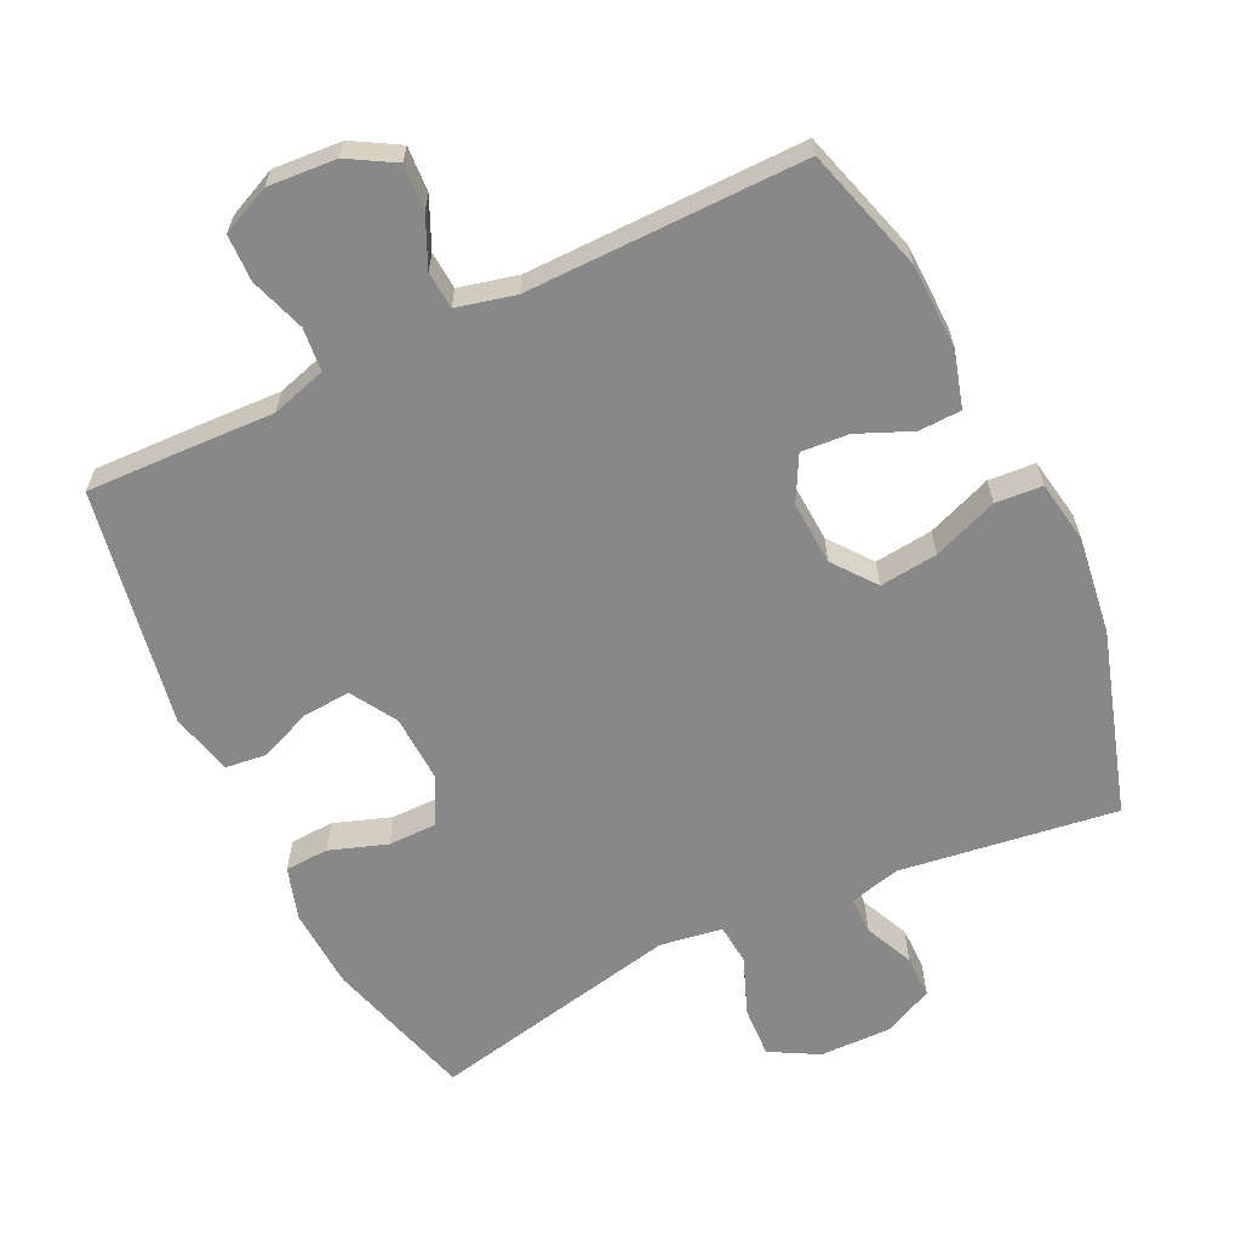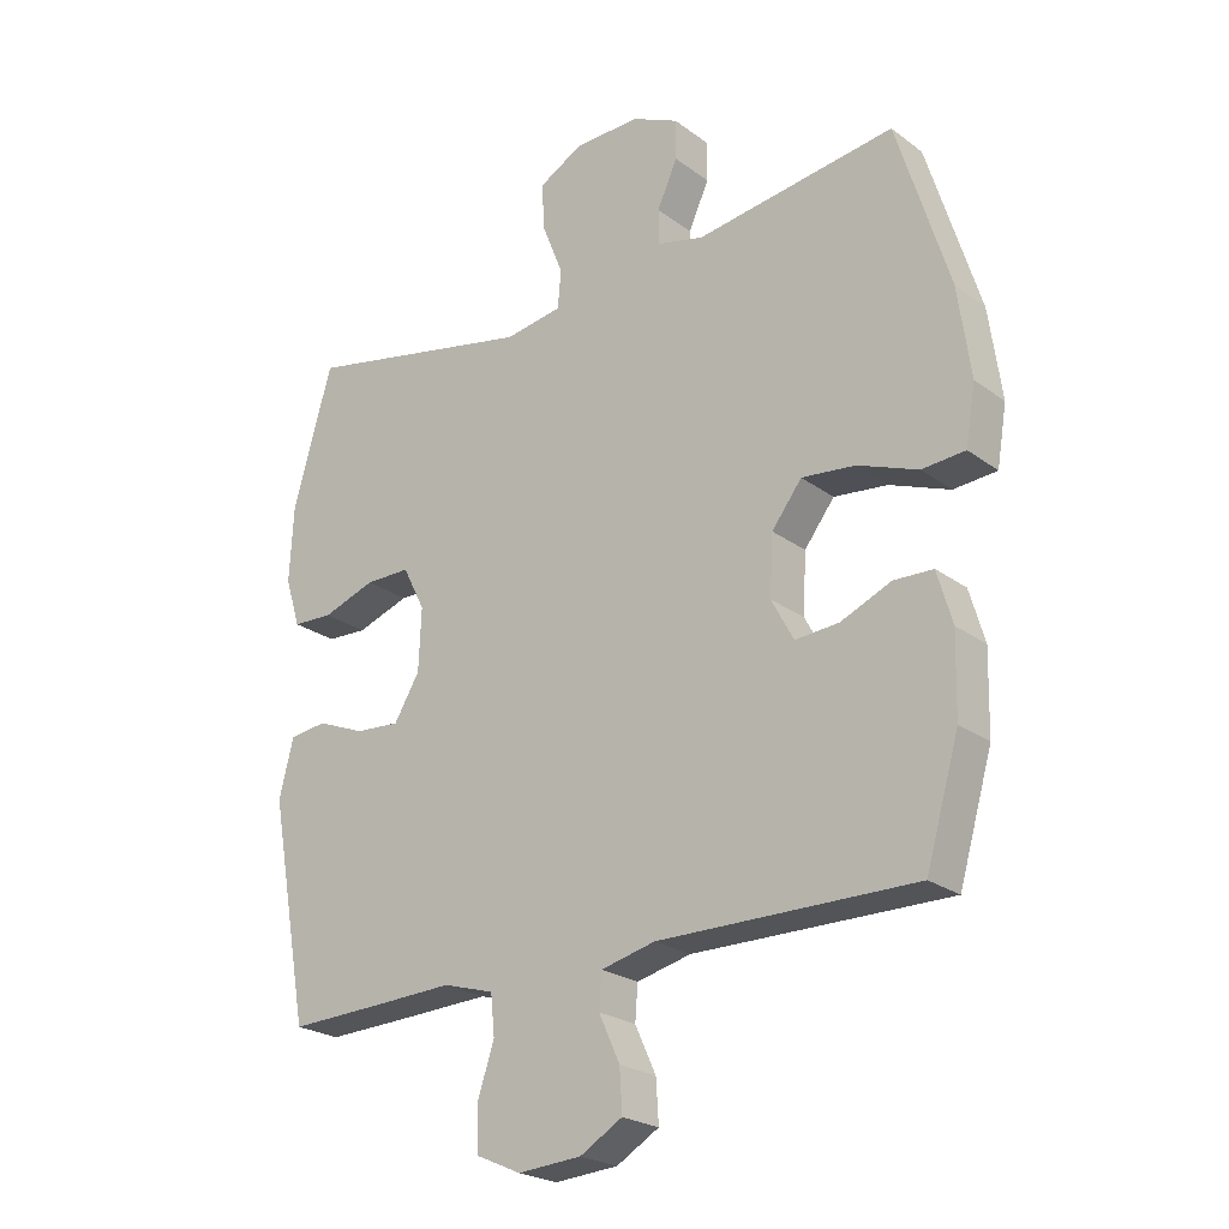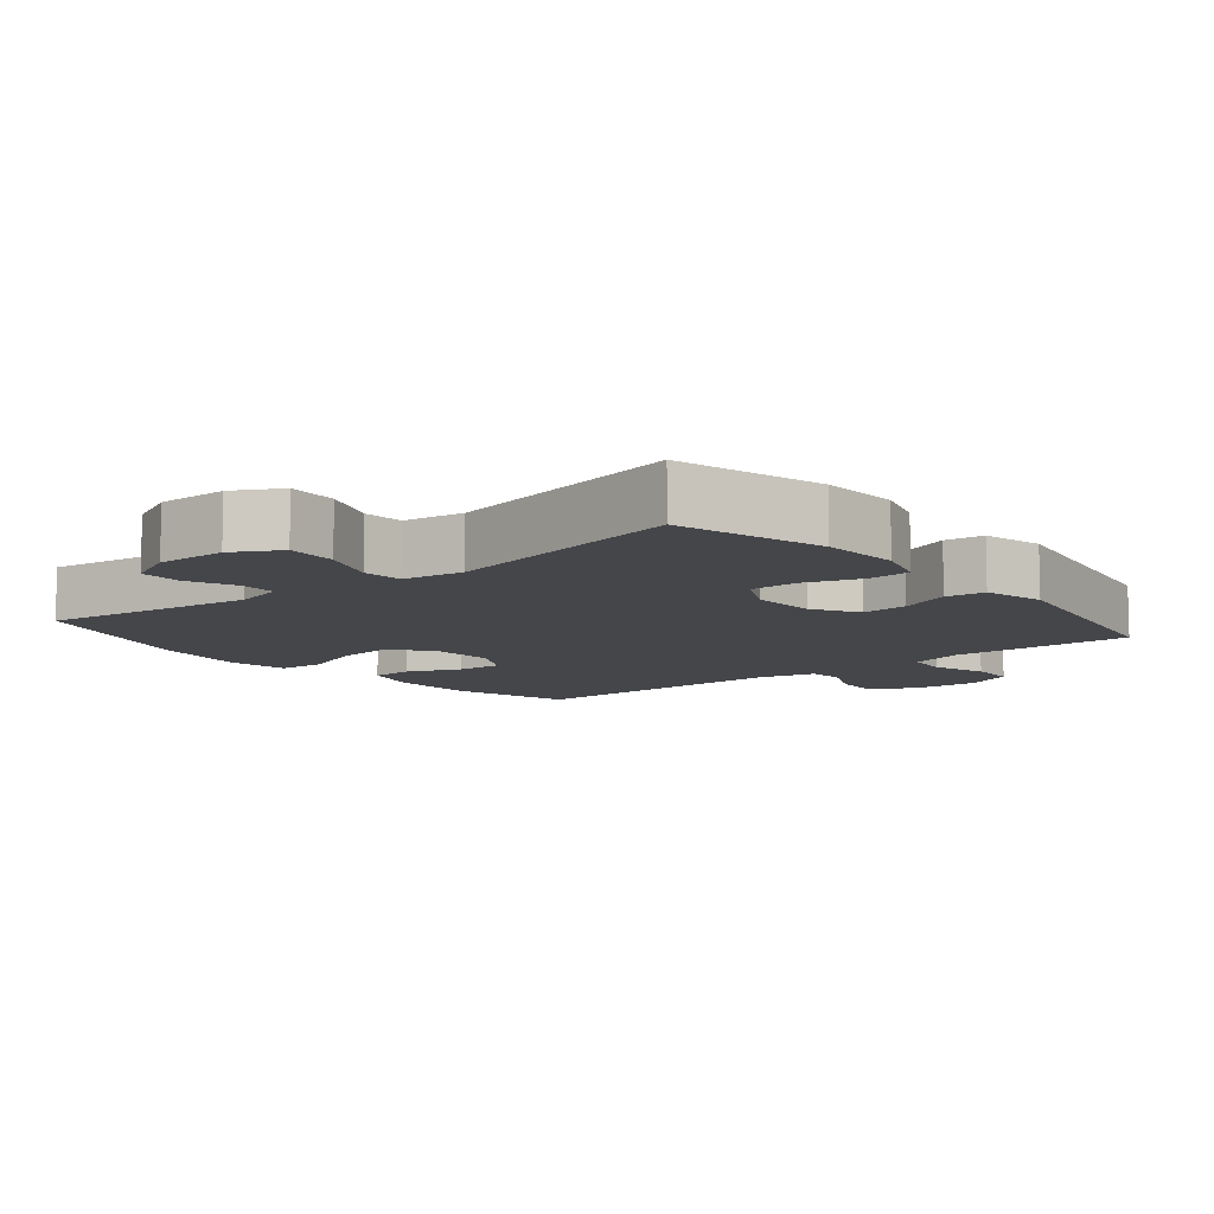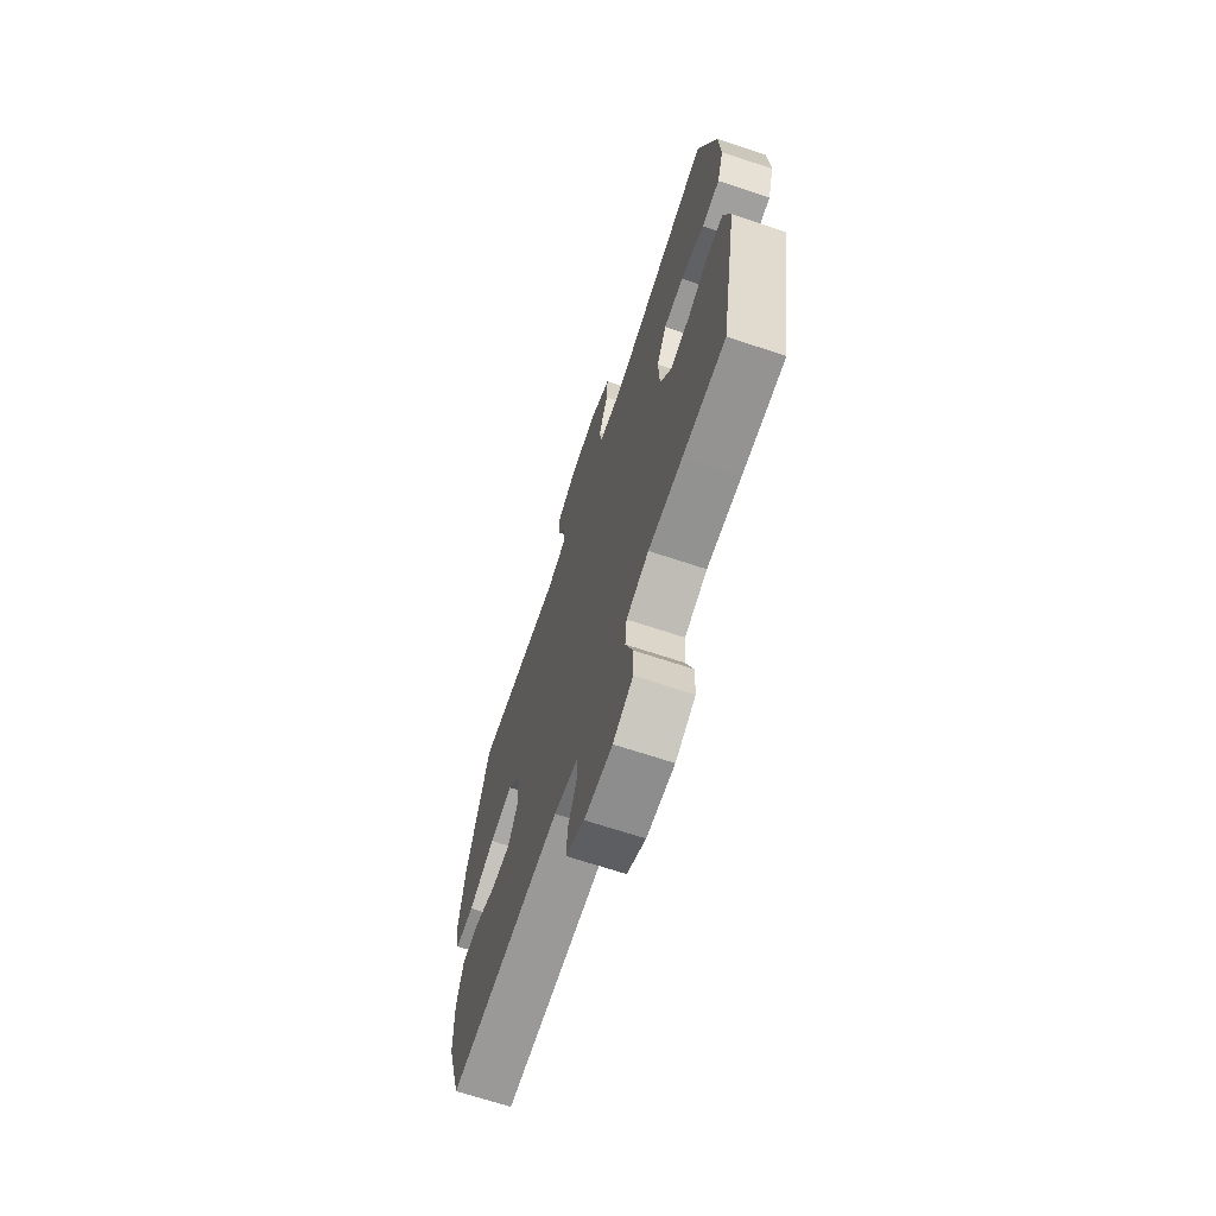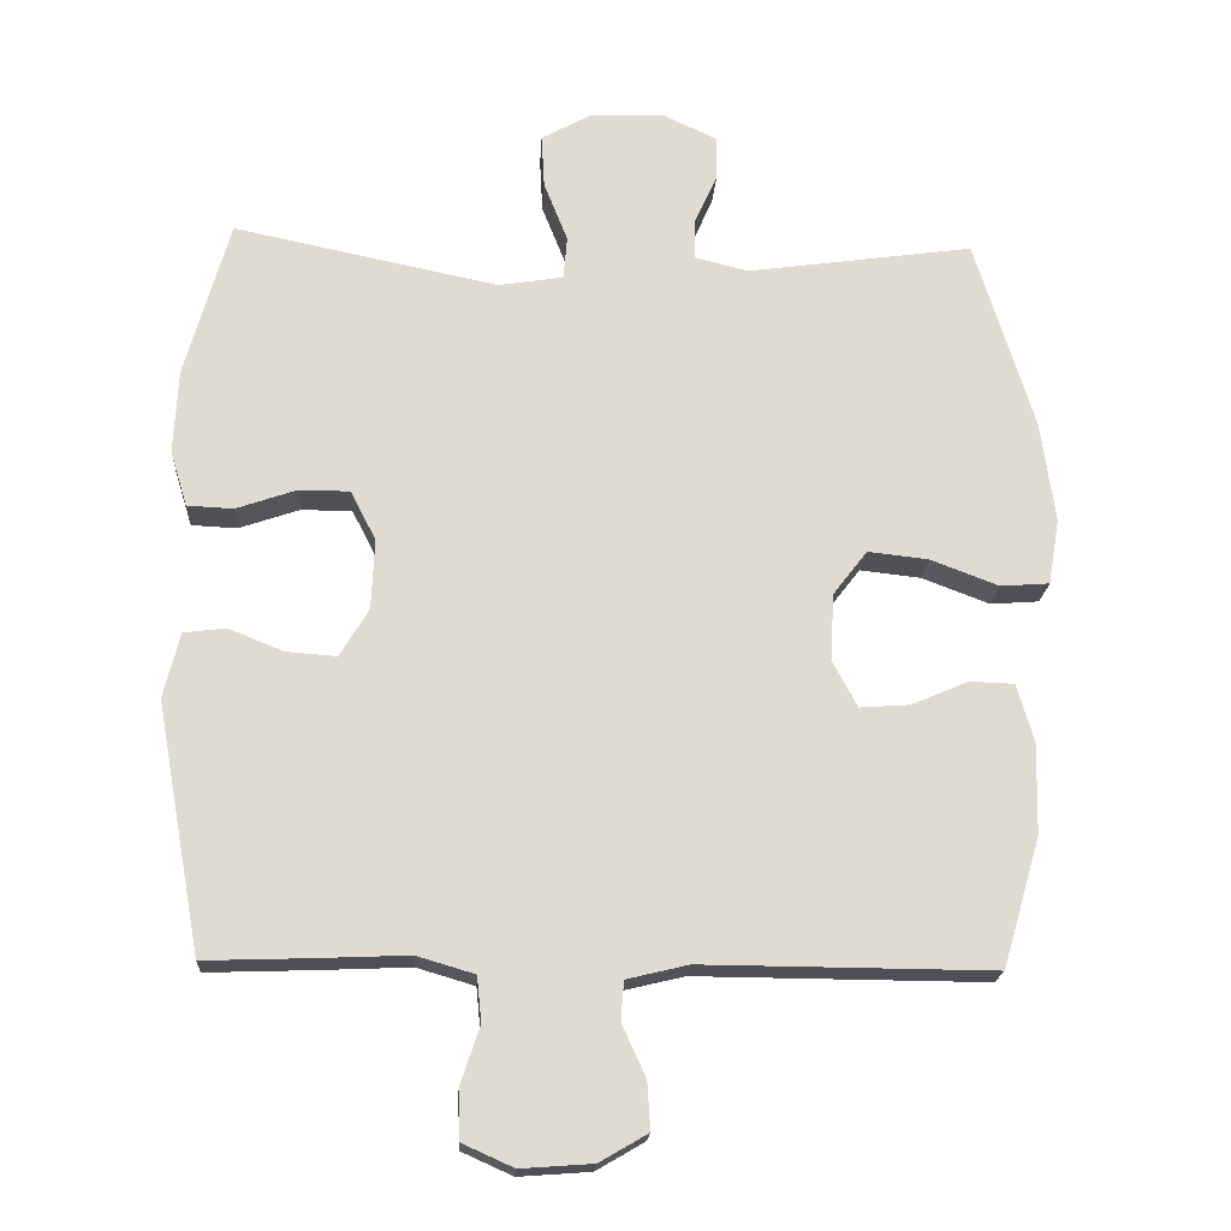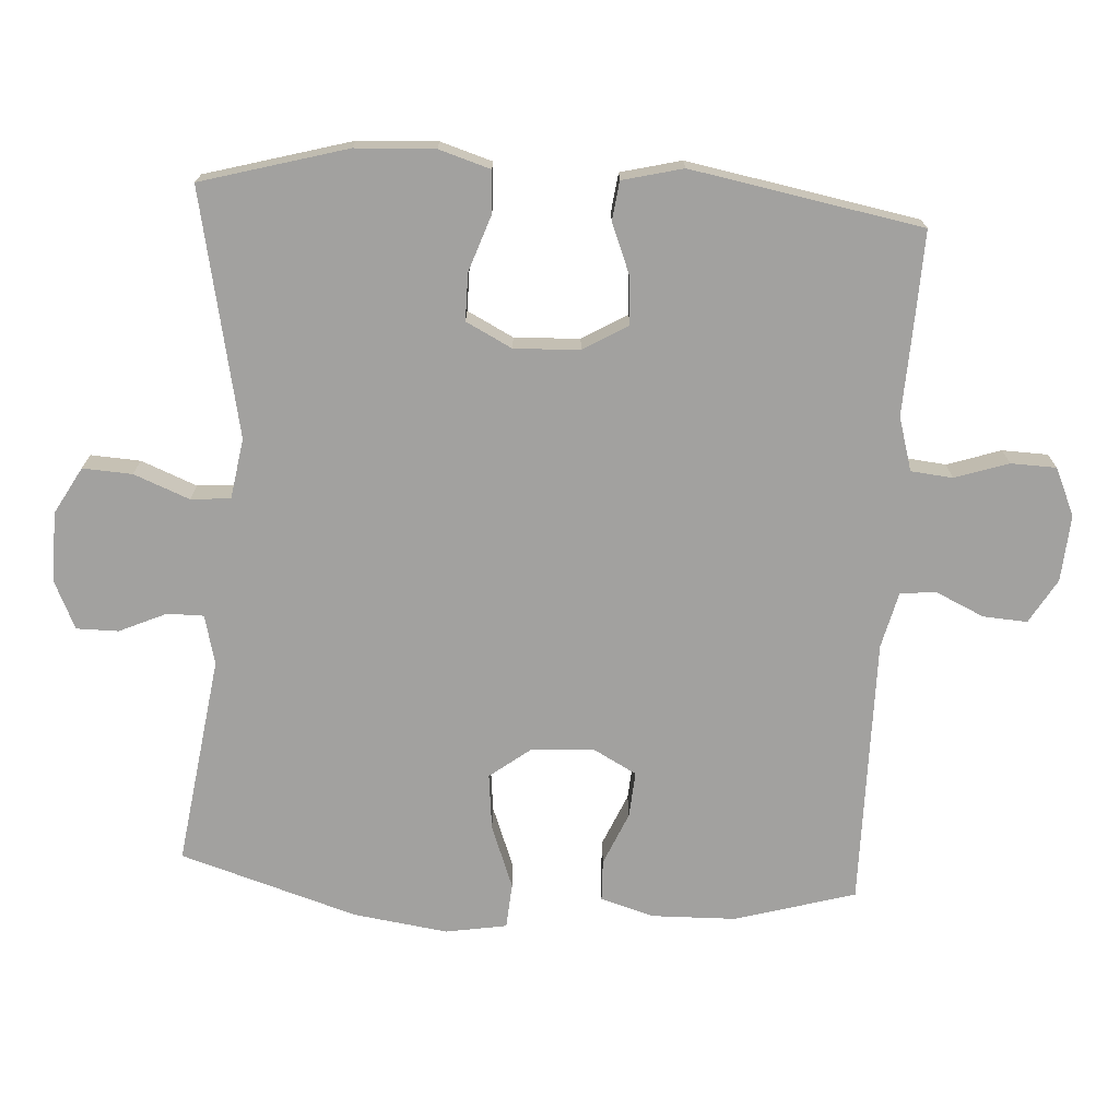
<metadata>
{"format":"obj","ext":"obj","renderer":"f3d","projection":"perspective","resolution":1024,"background":"white","views":[{"elev":-62.9,"azim":-154.2,"up":"+Y"},{"elev":-23.5,"azim":-140.7,"up":"+Z"},{"elev":-9.5,"azim":39.4,"up":"+Y"},{"elev":-68.7,"azim":71.7,"up":"+Z"},{"elev":-19.4,"azim":176.6,"up":"+Z"},{"elev":-72.2,"azim":86.4,"up":"+Y"}]}
</metadata>
<code>
v -0.5 0.07 -0.5
v -0.551 0.07 -0.325
v -0.554 0.07 -0.203
v -0.531 0.07 -0.124
v -0.471 0.07 -0.122
v -0.394 0.07 -0.155
v -0.327 0.07 -0.16
v -0.293 0.07 -0.097
v -0.298 0.07 -0.006
v -0.344 0.07 0.054
v -0.426 0.07 0.045
v -0.518 0.07 0.01
v -0.584 0.07 0.015
v -0.599 0.07 0.104
v -0.58 0.07 0.241
v -0.5 0.07 0.5
v -0.194 0.07 0.457
v -0.122 0.07 0.475
v -0.122 0.07 0.528
v -0.153 0.07 0.597
v -0.153 0.07 0.658
v -0.082 0.07 0.691
v 0.019 0.07 0.689
v 0.087 0.07 0.651
v 0.083 0.07 0.579
v 0.051 0.07 0.498
v 0.056 0.07 0.44
v 0.144 0.07 0.426
v 0.5 0.07 0.5
v 0.56 0.07 0.288
v 0.566 0.07 0.173
v 0.543 0.07 0.098
v 0.481 0.07 0.095
v 0.4 0.07 0.123
v 0.331 0.07 0.123
v 0.297 0.07 0.056
v 0.301 0.07 -0.039
v 0.34 0.07 -0.104
v 0.408 0.07 -0.099
v 0.482 0.07 -0.069
v 0.539 0.07 -0.076
v 0.561 0.07 -0.164
v 0.5 0.07 -0.5
v 0.353 0.07 -0.495
v 0.234 0.07 -0.49
v 0.156 0.07 -0.513
v 0.15 0.07 -0.574
v 0.176 0.07 -0.652
v 0.174 0.07 -0.718
v 0.105 0.07 -0.749
v 0.008 0.07 -0.742
v -0.057 0.07 -0.704
v -0.053 0.07 -0.64
v -0.021 0.07 -0.57
v -0.025 0.07 -0.517
v -0.108 0.07 -0.497
v -0.5 0 -0.5
v -0.551 0 -0.325
v -0.554 0 -0.203
v -0.531 0 -0.124
v -0.471 0 -0.122
v -0.394 0 -0.155
v -0.327 0 -0.16
v -0.293 0 -0.097
v -0.298 0 -0.006
v -0.344 0 0.054
v -0.426 0 0.045
v -0.518 0 0.01
v -0.584 0 0.015
v -0.599 0 0.104
v -0.58 0 0.241
v -0.5 0 0.5
v -0.194 0 0.457
v -0.122 0 0.475
v -0.122 0 0.528
v -0.153 0 0.597
v -0.153 0 0.658
v -0.082 0 0.691
v 0.019 0 0.689
v 0.087 0 0.651
v 0.083 0 0.579
v 0.051 0 0.498
v 0.056 0 0.44
v 0.144 0 0.426
v 0.5 0 0.5
v 0.56 0 0.288
v 0.566 0 0.173
v 0.543 0 0.098
v 0.481 0 0.095
v 0.4 0 0.123
v 0.331 0 0.123
v 0.297 0 0.056
v 0.301 0 -0.039
v 0.34 0 -0.104
v 0.408 0 -0.099
v 0.482 0 -0.069
v 0.539 0 -0.076
v 0.561 0 -0.164
v 0.5 0 -0.5
v 0.353 0 -0.495
v 0.234 0 -0.49
v 0.156 0 -0.513
v 0.15 0 -0.574
v 0.176 0 -0.652
v 0.174 0 -0.718
v 0.105 0 -0.749
v 0.008 0 -0.742
v -0.057 0 -0.704
v -0.053 0 -0.64
v -0.021 0 -0.57
v -0.025 0 -0.517
v -0.108 0 -0.497
f 51 52 53 54
f 51 54 55
f 50 51 55
f 47 48 49 50
f 46 47 50 55
f 45 46 55 56
f 43 44 45
f 42 43 45
f 39 40 41 42
f 38 39 42 45
f 37 38 45 56
f 31 32 33 34
f 31 34 35
f 28 29 30 31
f 27 28 31 35
f 23 24 25 26
f 23 26 27
f 22 23 27
f 19 20 21 22
f 18 19 22 27
f 17 18 27 35
f 11 12 13 14
f 10 11 14 15
f 3 4 5 6
f 3 6 7
f 2 3 7
f 1 2 7
f 36 37 56 1
f 10 15 16 17
f 9 10 17 35
f 8 9 35 36
f 1 7 8 36
f 110 109 108 107
f 111 110 107
f 111 107 106
f 106 105 104 103
f 111 106 103 102
f 112 111 102 101
f 101 100 99
f 101 99 98
f 98 97 96 95
f 101 98 95 94
f 112 101 94 93
f 90 89 88 87
f 91 90 87
f 87 86 85 84
f 91 87 84 83
f 82 81 80 79
f 83 82 79
f 83 79 78
f 78 77 76 75
f 83 78 75 74
f 91 83 74 73
f 70 69 68 67
f 71 70 67 66
f 62 61 60 59
f 63 62 59
f 63 59 58
f 63 58 57
f 57 112 93 92
f 73 72 71 66
f 91 73 66 65
f 92 91 65 64
f 92 64 63 57
f 1 57 58 2
f 2 58 59 3
f 3 59 60 4
f 4 60 61 5
f 5 61 62 6
f 6 62 63 7
f 7 63 64 8
f 8 64 65 9
f 9 65 66 10
f 10 66 67 11
f 11 67 68 12
f 12 68 69 13
f 13 69 70 14
f 14 70 71 15
f 15 71 72 16
f 16 72 73 17
f 17 73 74 18
f 18 74 75 19
f 19 75 76 20
f 20 76 77 21
f 21 77 78 22
f 22 78 79 23
f 23 79 80 24
f 24 80 81 25
f 25 81 82 26
f 26 82 83 27
f 27 83 84 28
f 28 84 85 29
f 29 85 86 30
f 30 86 87 31
f 31 87 88 32
f 32 88 89 33
f 33 89 90 34
f 34 90 91 35
f 35 91 92 36
f 36 92 93 37
f 37 93 94 38
f 38 94 95 39
f 39 95 96 40
f 40 96 97 41
f 41 97 98 42
f 42 98 99 43
f 43 99 100 44
f 44 100 101 45
f 45 101 102 46
f 46 102 103 47
f 47 103 104 48
f 48 104 105 49
f 49 105 106 50
f 50 106 107 51
f 51 107 108 52
f 52 108 109 53
f 53 109 110 54
f 54 110 111 55
f 55 111 112 56
f 56 112 57 1

</code>
